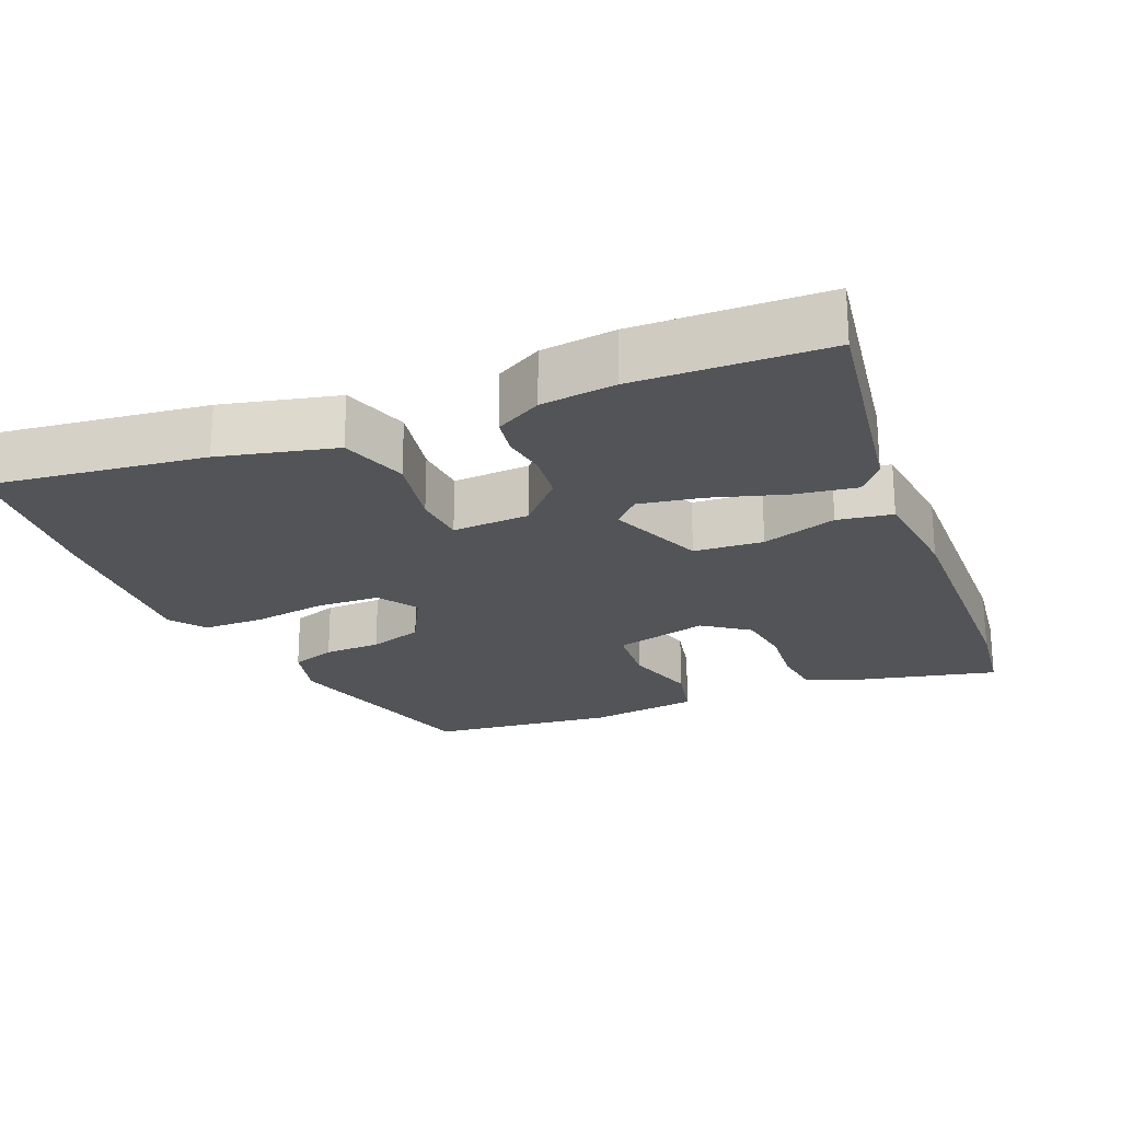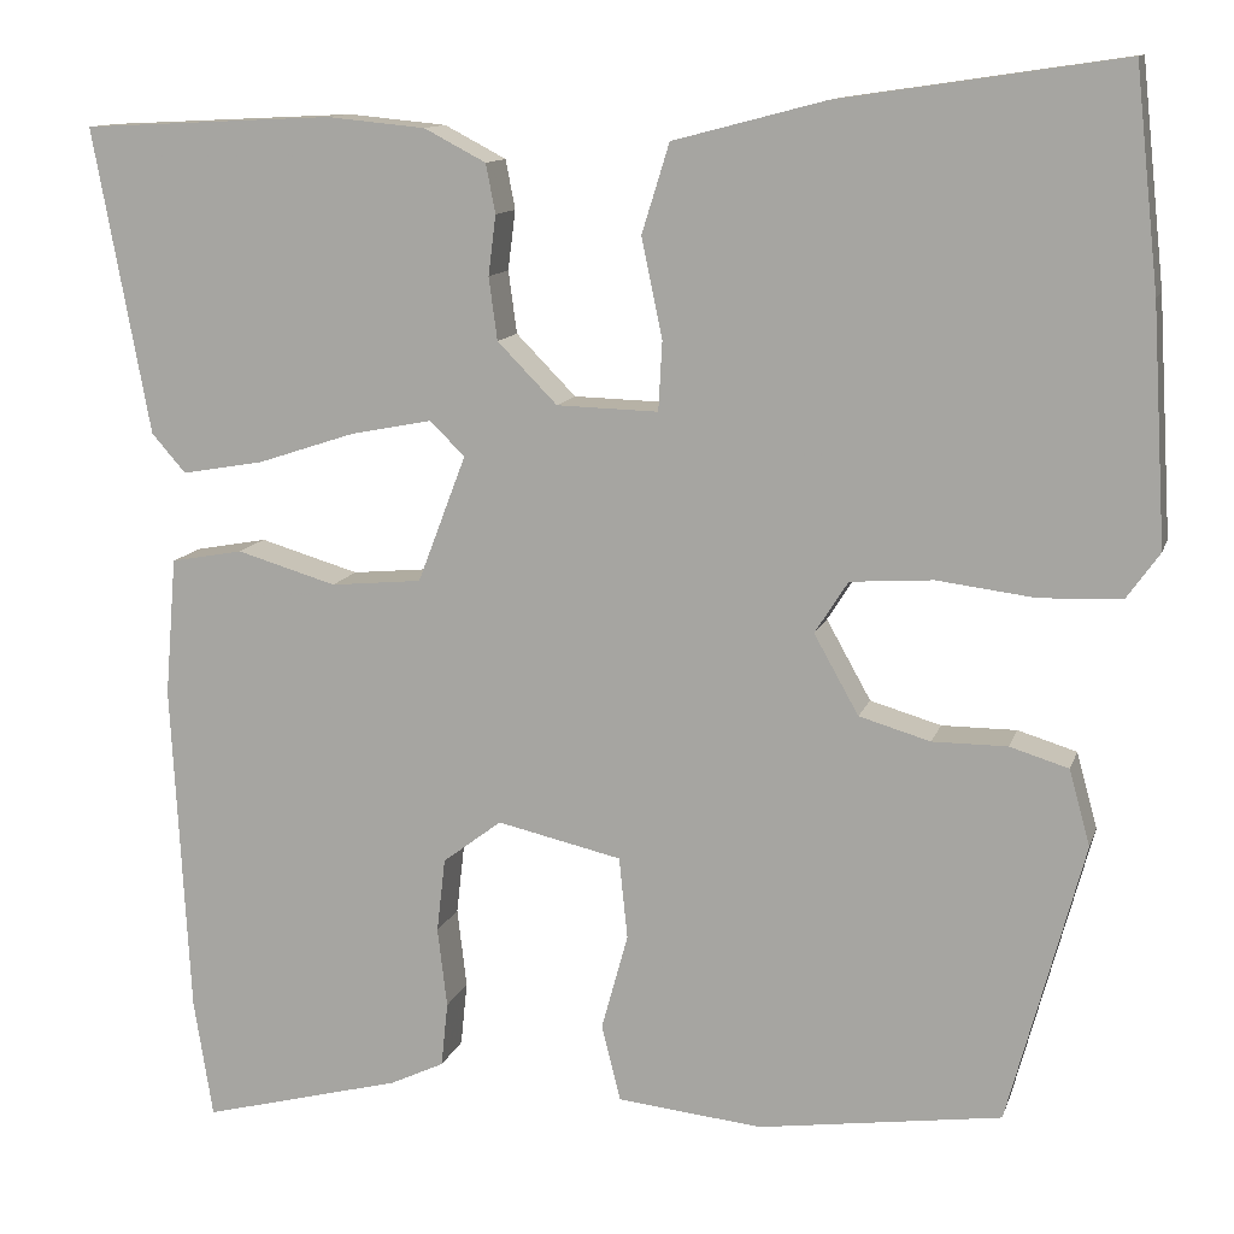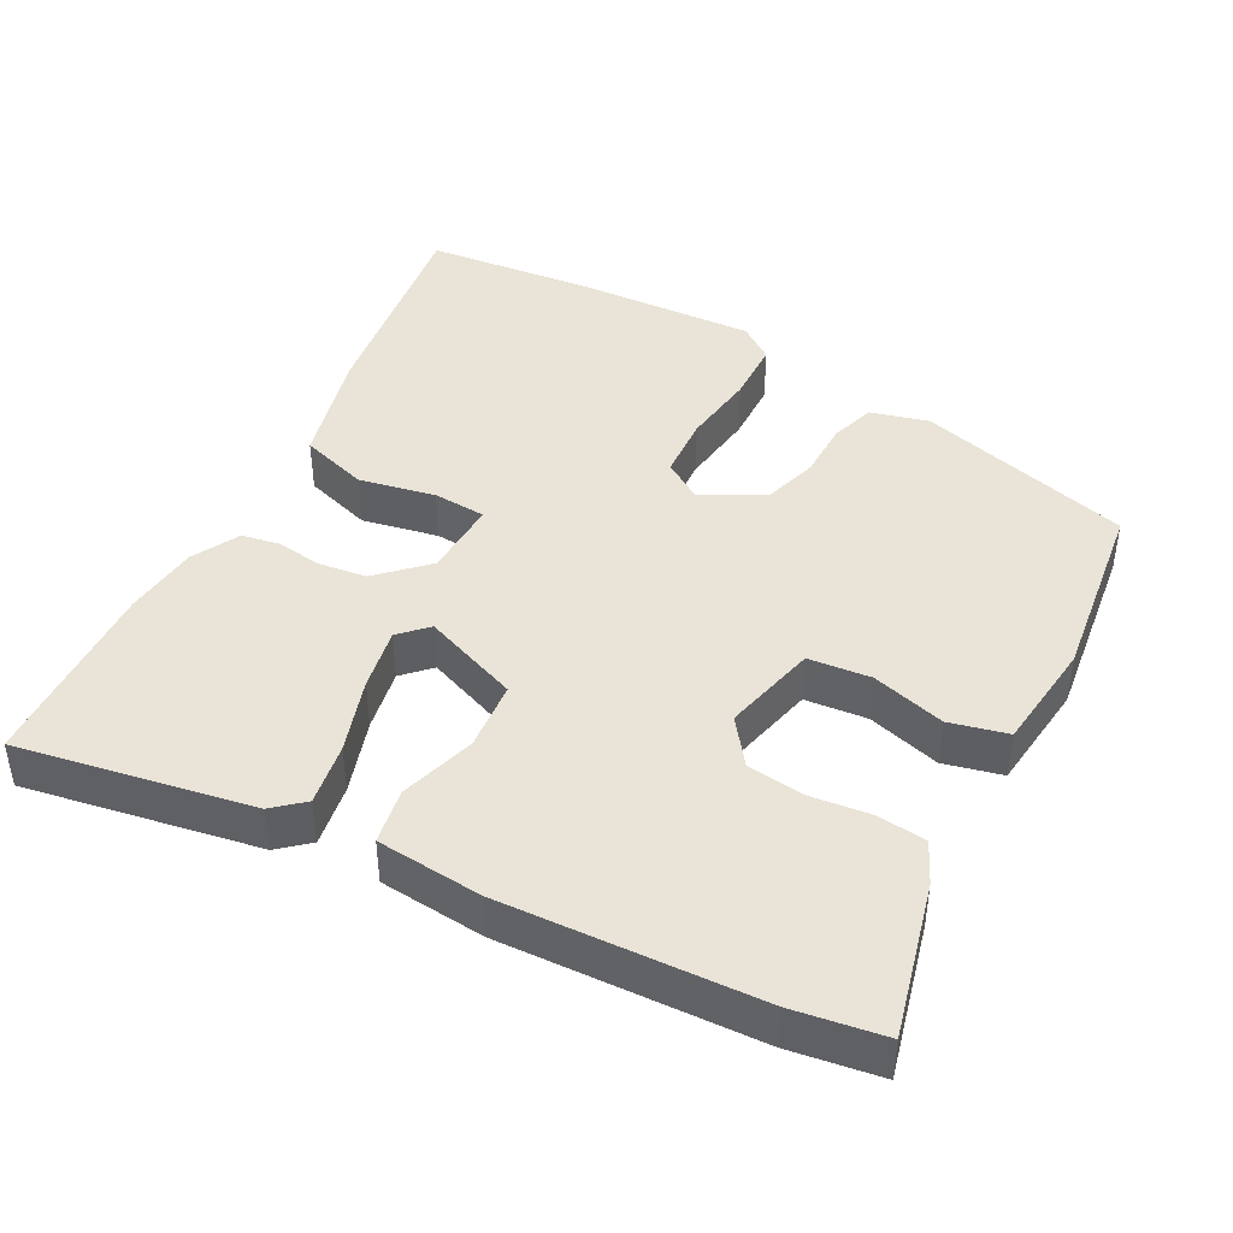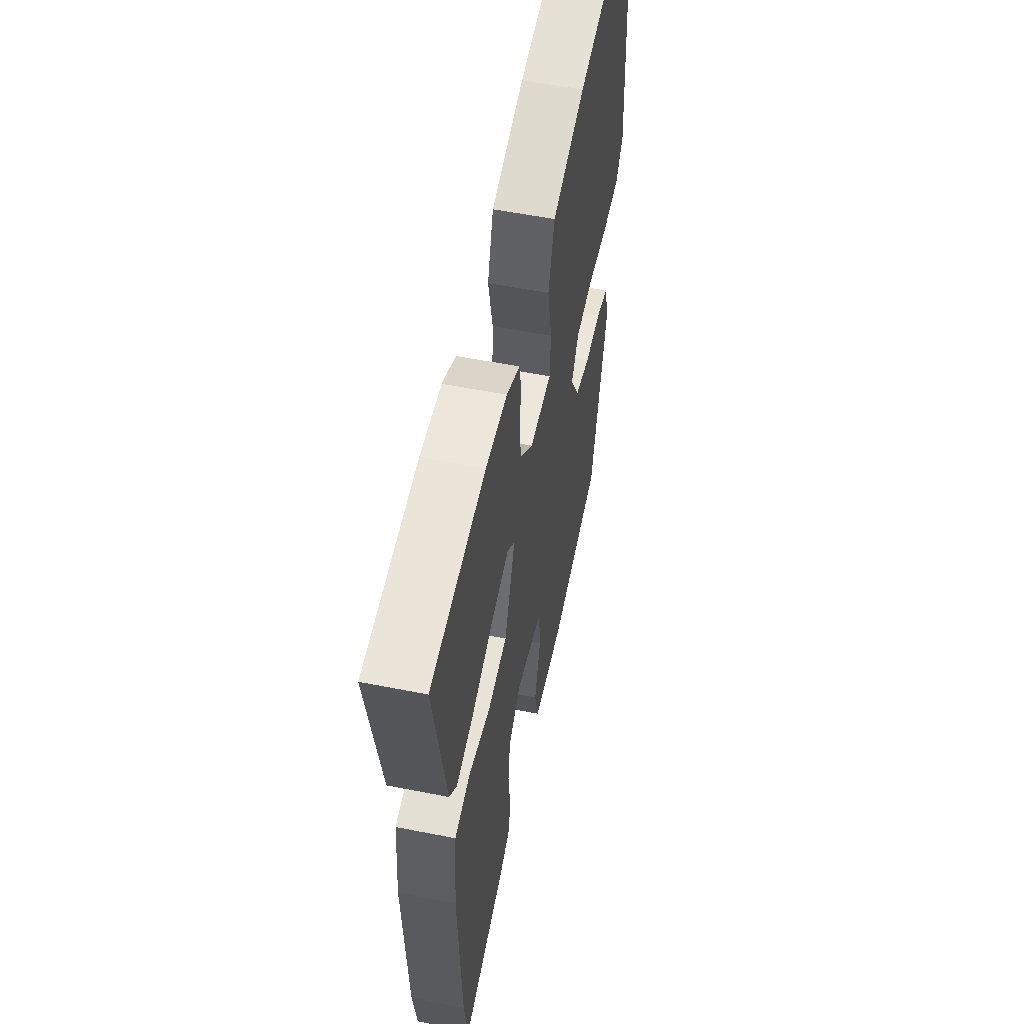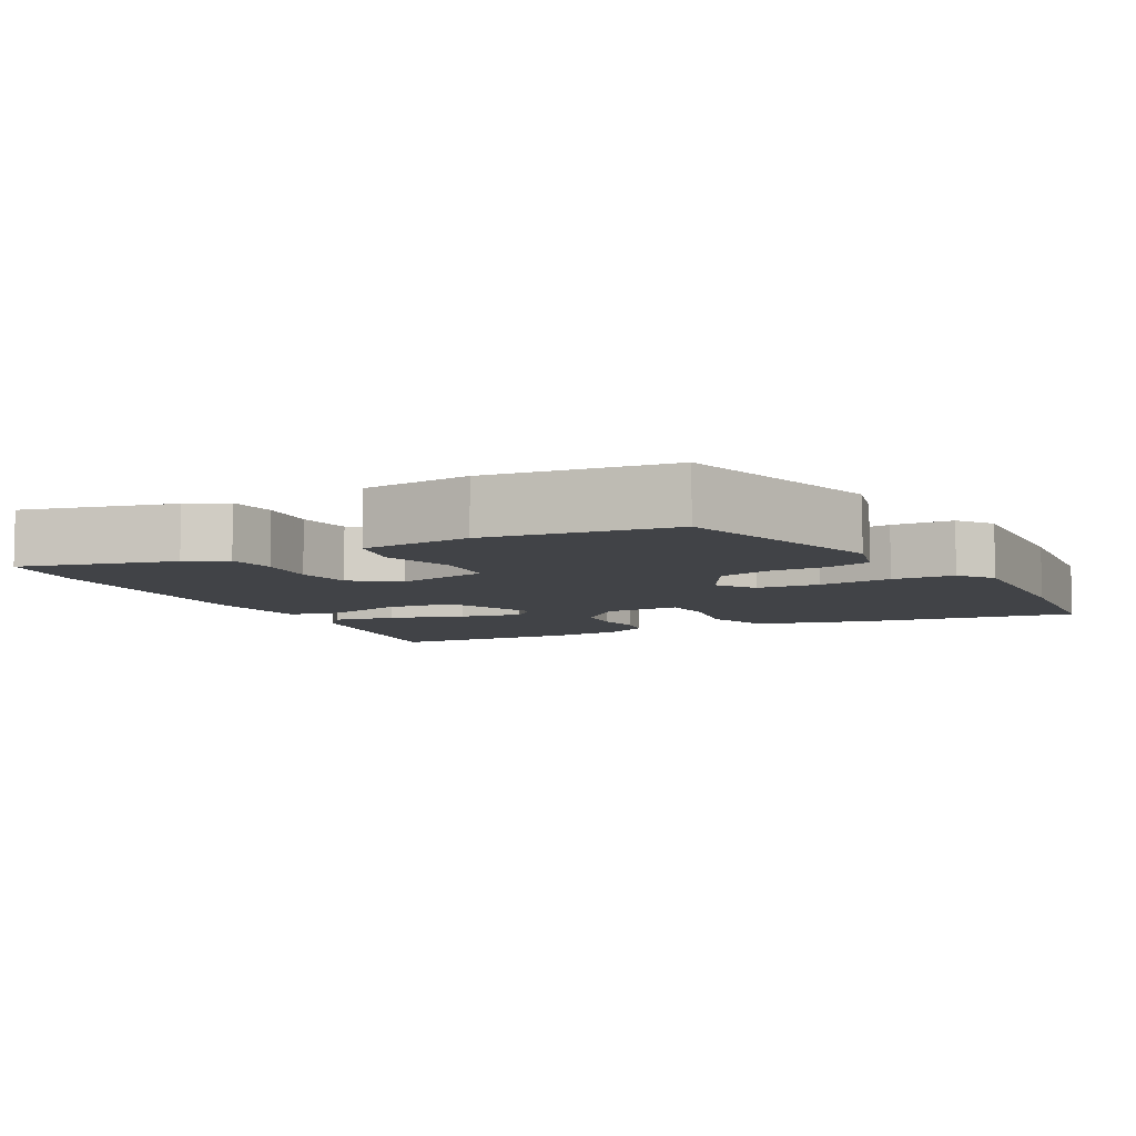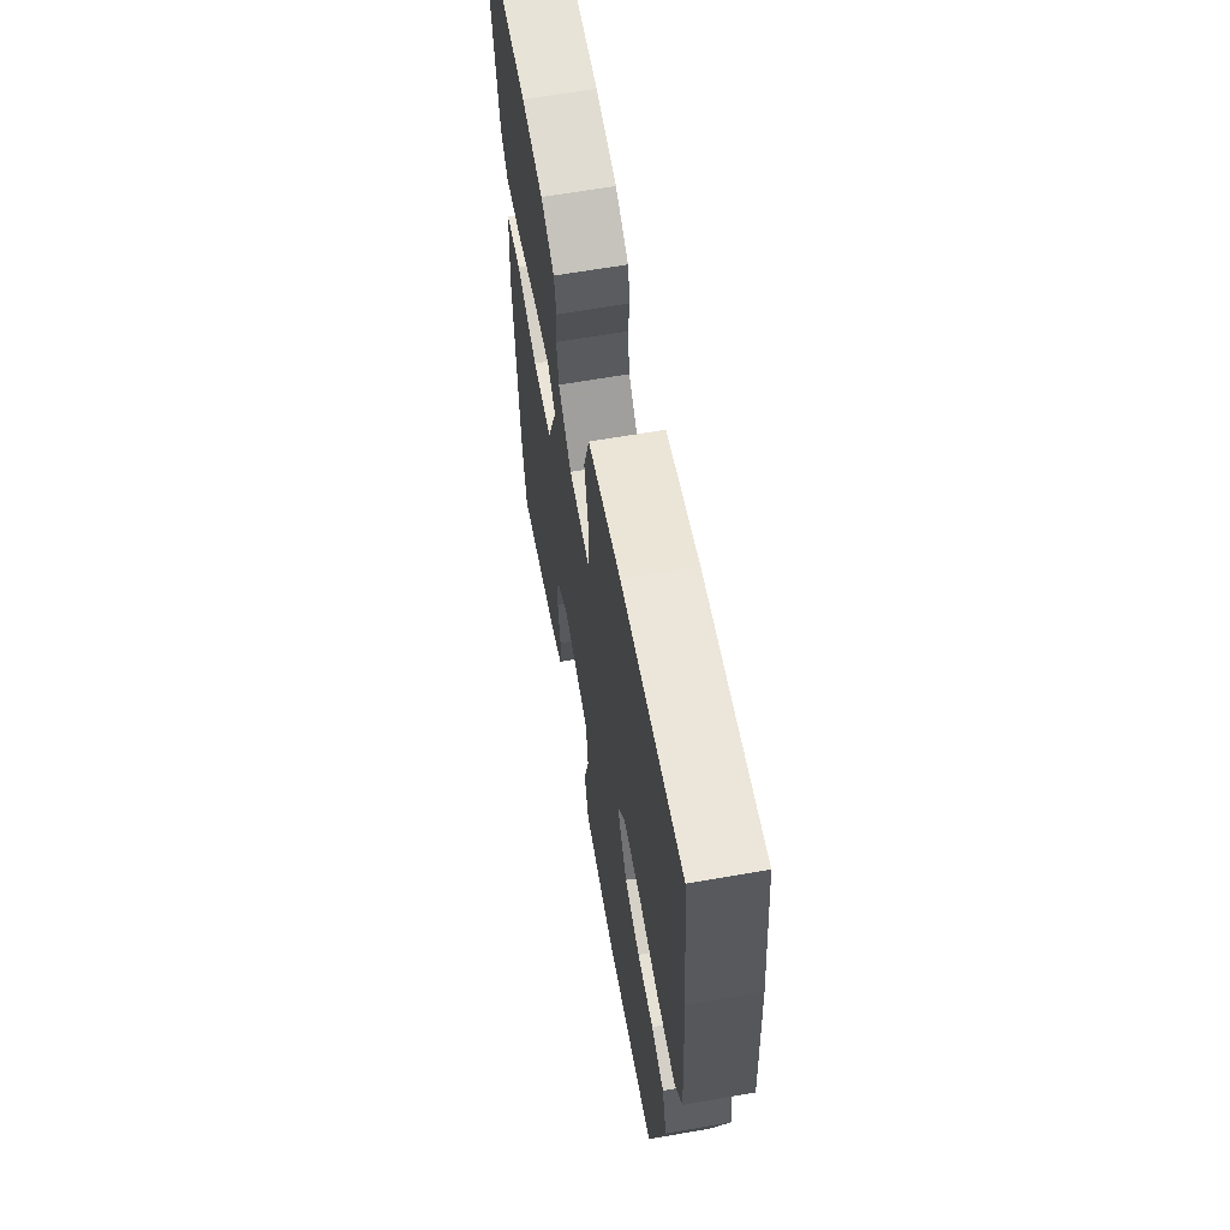
<metadata>
{"format":"obj","ext":"obj","renderer":"f3d","projection":"perspective","resolution":1024,"background":"white","views":[{"elev":-22.9,"azim":23.7,"up":"+Y"},{"elev":11.9,"azim":-165.3,"up":"+Z"},{"elev":43.2,"azim":118.6,"up":"+Y"},{"elev":55.6,"azim":101.8,"up":"+Z"},{"elev":-7.1,"azim":-151.6,"up":"+Y"},{"elev":64.1,"azim":-100.0,"up":"+Z"}]}
</metadata>
<code>
v -0.517 0.07 0.344
v -0.492 0.07 0.574
v -0.193 0.07 0.53
v -0.033 0.07 0.488
v -0.004 0.07 0.394
v -0.026 0.07 0.289
v -0.022 0.07 0.216
v 0.085 0.07 0.219
v 0.148 0.07 0.283
v 0.157 0.07 0.349
v 0.149 0.07 0.412
v 0.159 0.07 0.464
v 0.224 0.07 0.498
v 0.328 0.07 0.508
v 0.593 0.07 0.495
v 0.533 0.07 0.173
v 0.497 0.07 0.132
v 0.411 0.07 0.147
v 0.308 0.07 0.181
v 0.222 0.07 0.198
v 0.185 0.07 0.162
v 0.236 0.07 0.028
v 0.332 0.07 0.019
v 0.437 0.07 0.05
v 0.513 0.07 0.036
v 0.525 0.07 -0.11
v 0.506 0.07 -0.463
v 0.486 0.07 -0.588
v 0.275 0.07 -0.533
v 0.218 0.07 -0.506
v 0.211 0.07 -0.438
v 0.221 0.07 -0.354
v 0.212 0.07 -0.276
v 0.15 0.07 -0.229
v 0.019 0.07 -0.259
v 0.01 0.07 -0.345
v 0.038 0.07 -0.447
v 0.018 0.07 -0.527
v -0.135 0.07 -0.543
v -0.391 0.07 -0.507
v -0.471 0.07 -0.21
v -0.449 0.07 -0.13
v -0.387 0.07 -0.111
v -0.308 0.07 -0.111
v -0.233 0.07 -0.089
v -0.186 0.07 -0.005
v -0.221 0.07 0.05
v -0.308 0.07 0.056
v -0.411 0.07 0.043
v -0.497 0.07 0.046
v -0.532 0.07 0.095
v -0.517 0 0.344
v -0.492 0 0.574
v -0.193 0 0.53
v -0.033 0 0.488
v -0.004 0 0.394
v -0.026 0 0.289
v -0.022 0 0.216
v 0.085 0 0.219
v 0.148 0 0.283
v 0.157 0 0.349
v 0.149 0 0.412
v 0.159 0 0.464
v 0.224 0 0.498
v 0.328 0 0.508
v 0.593 0 0.495
v 0.533 0 0.173
v 0.497 0 0.132
v 0.411 0 0.147
v 0.308 0 0.181
v 0.222 0 0.198
v 0.185 0 0.162
v 0.236 0 0.028
v 0.332 0 0.019
v 0.437 0 0.05
v 0.513 0 0.036
v 0.525 0 -0.11
v 0.506 0 -0.463
v 0.486 0 -0.588
v 0.275 0 -0.533
v 0.218 0 -0.506
v 0.211 0 -0.438
v 0.221 0 -0.354
v 0.212 0 -0.276
v 0.15 0 -0.229
v 0.019 0 -0.259
v 0.01 0 -0.345
v 0.038 0 -0.447
v 0.018 0 -0.527
v -0.135 0 -0.543
v -0.391 0 -0.507
v -0.471 0 -0.21
v -0.449 0 -0.13
v -0.387 0 -0.111
v -0.308 0 -0.111
v -0.233 0 -0.089
v -0.186 0 -0.005
v -0.221 0 0.05
v -0.308 0 0.056
v -0.411 0 0.043
v -0.497 0 0.046
v -0.532 0 0.095
f 48 49 50 51
f 47 48 51 1
f 41 42 43 44
f 41 44 45
f 40 41 45
f 39 40 45 46
f 36 37 38 39
f 35 36 39 46
f 29 30 31 32
f 29 32 33
f 28 29 33
f 27 28 33
f 26 27 33 34
f 23 24 25 26
f 22 23 26 34
f 16 17 18 19
f 16 19 20
f 15 16 20
f 14 15 20
f 13 14 20 21
f 10 11 12 13
f 9 10 13 21
f 3 4 5 6
f 3 6 7
f 47 1 2 3
f 47 3 7
f 46 47 7 8
f 35 46 8
f 21 22 34 35
f 8 9 21 35
f 102 101 100 99
f 52 102 99 98
f 95 94 93 92
f 96 95 92
f 96 92 91
f 97 96 91 90
f 90 89 88 87
f 97 90 87 86
f 83 82 81 80
f 84 83 80
f 84 80 79
f 84 79 78
f 85 84 78 77
f 77 76 75 74
f 85 77 74 73
f 70 69 68 67
f 71 70 67
f 71 67 66
f 71 66 65
f 72 71 65 64
f 64 63 62 61
f 72 64 61 60
f 57 56 55 54
f 58 57 54
f 54 53 52 98
f 58 54 98
f 59 58 98 97
f 59 97 86
f 86 85 73 72
f 86 72 60 59
f 1 52 53 2
f 2 53 54 3
f 3 54 55 4
f 4 55 56 5
f 5 56 57 6
f 6 57 58 7
f 7 58 59 8
f 8 59 60 9
f 9 60 61 10
f 10 61 62 11
f 11 62 63 12
f 12 63 64 13
f 13 64 65 14
f 14 65 66 15
f 15 66 67 16
f 16 67 68 17
f 17 68 69 18
f 18 69 70 19
f 19 70 71 20
f 20 71 72 21
f 21 72 73 22
f 22 73 74 23
f 23 74 75 24
f 24 75 76 25
f 25 76 77 26
f 26 77 78 27
f 27 78 79 28
f 28 79 80 29
f 29 80 81 30
f 30 81 82 31
f 31 82 83 32
f 32 83 84 33
f 33 84 85 34
f 34 85 86 35
f 35 86 87 36
f 36 87 88 37
f 37 88 89 38
f 38 89 90 39
f 39 90 91 40
f 40 91 92 41
f 41 92 93 42
f 42 93 94 43
f 43 94 95 44
f 44 95 96 45
f 45 96 97 46
f 46 97 98 47
f 47 98 99 48
f 48 99 100 49
f 49 100 101 50
f 50 101 102 51
f 51 102 52 1

</code>
